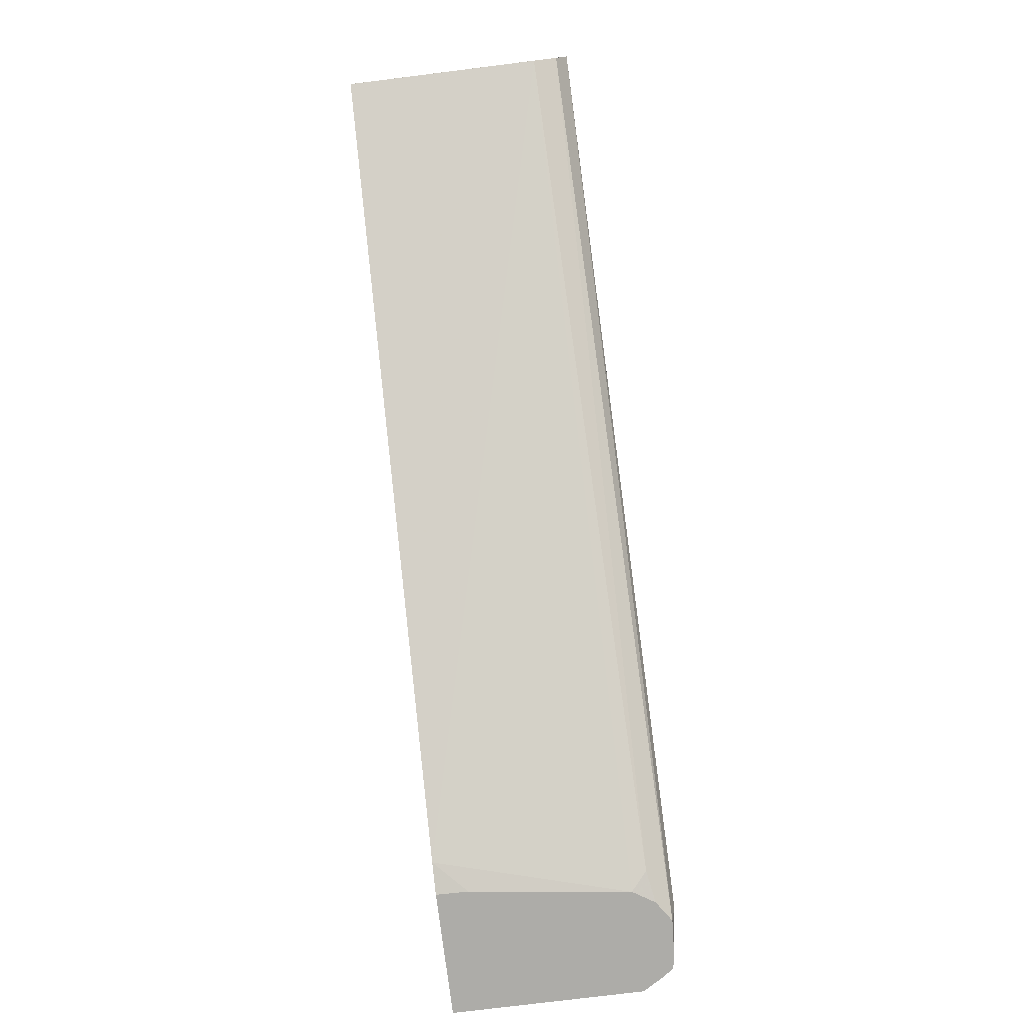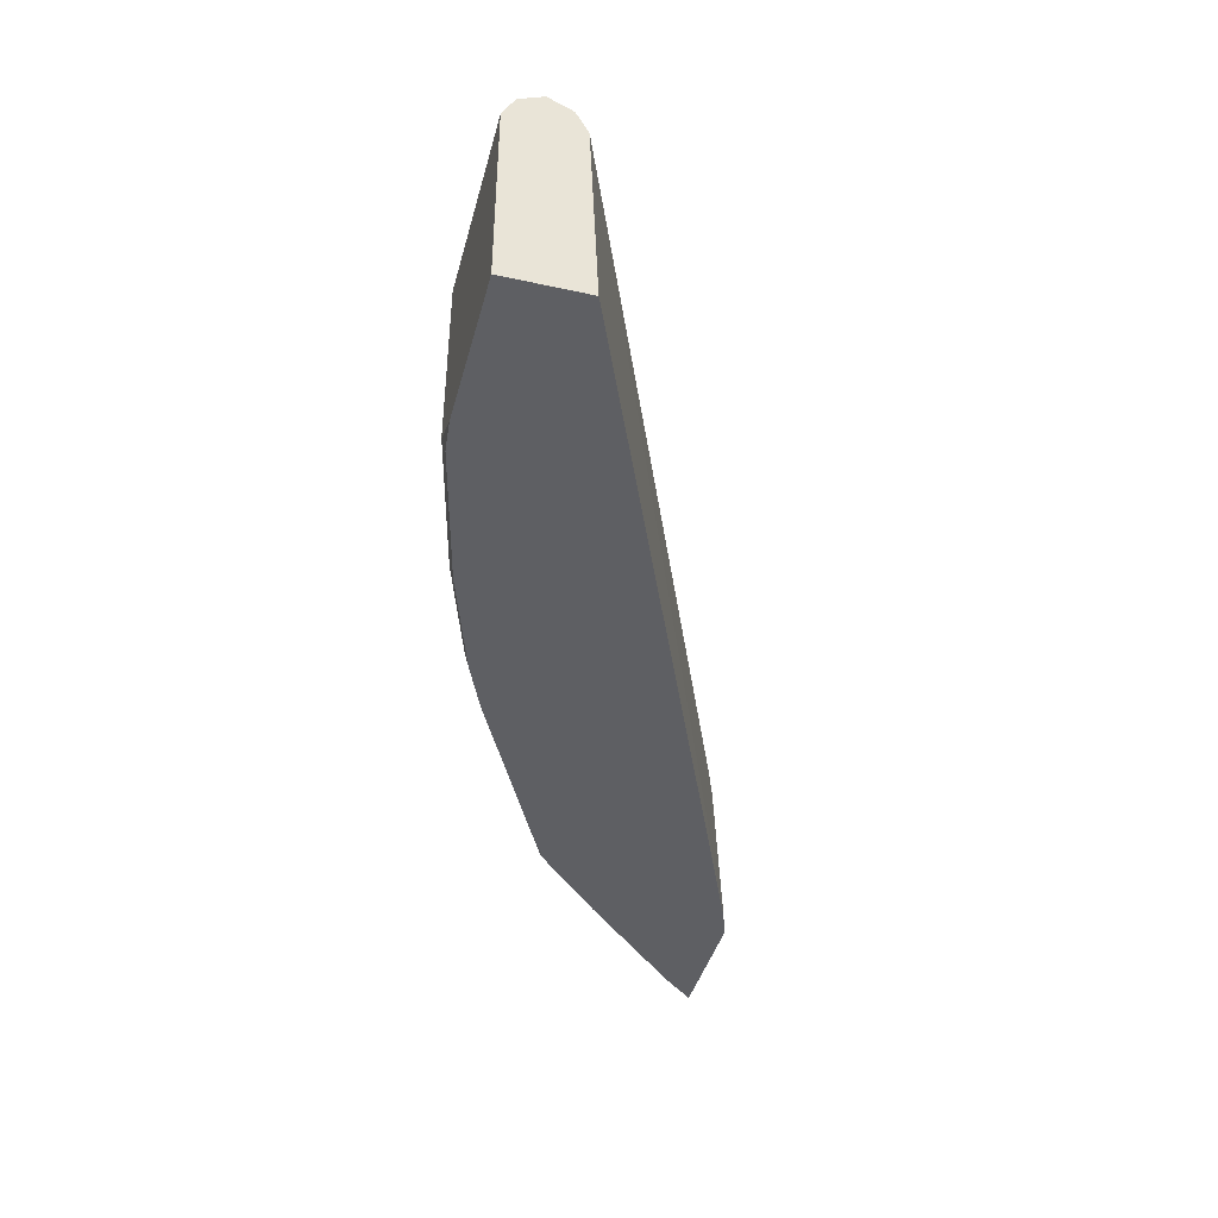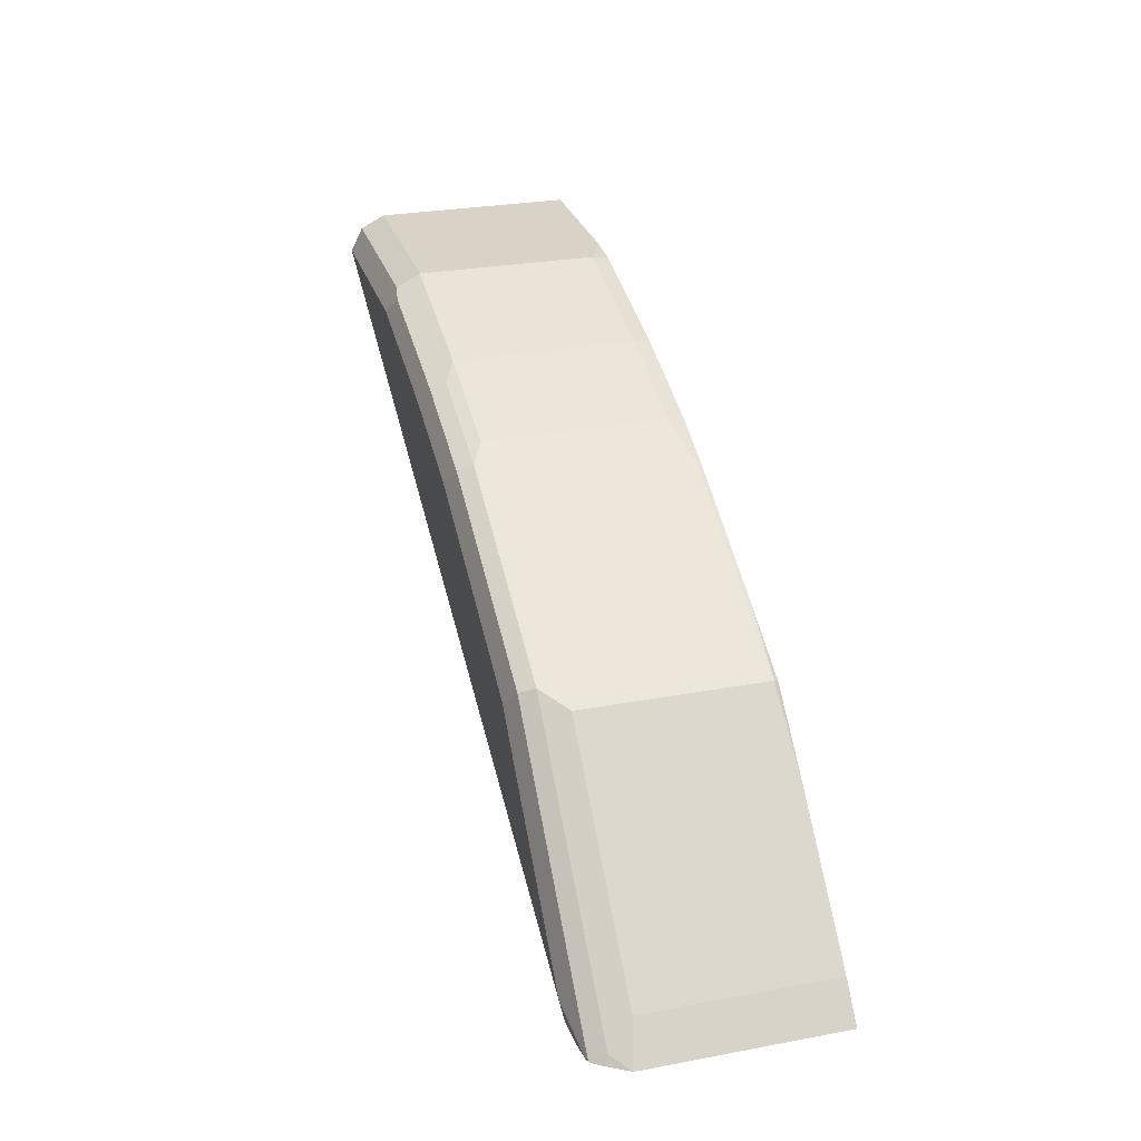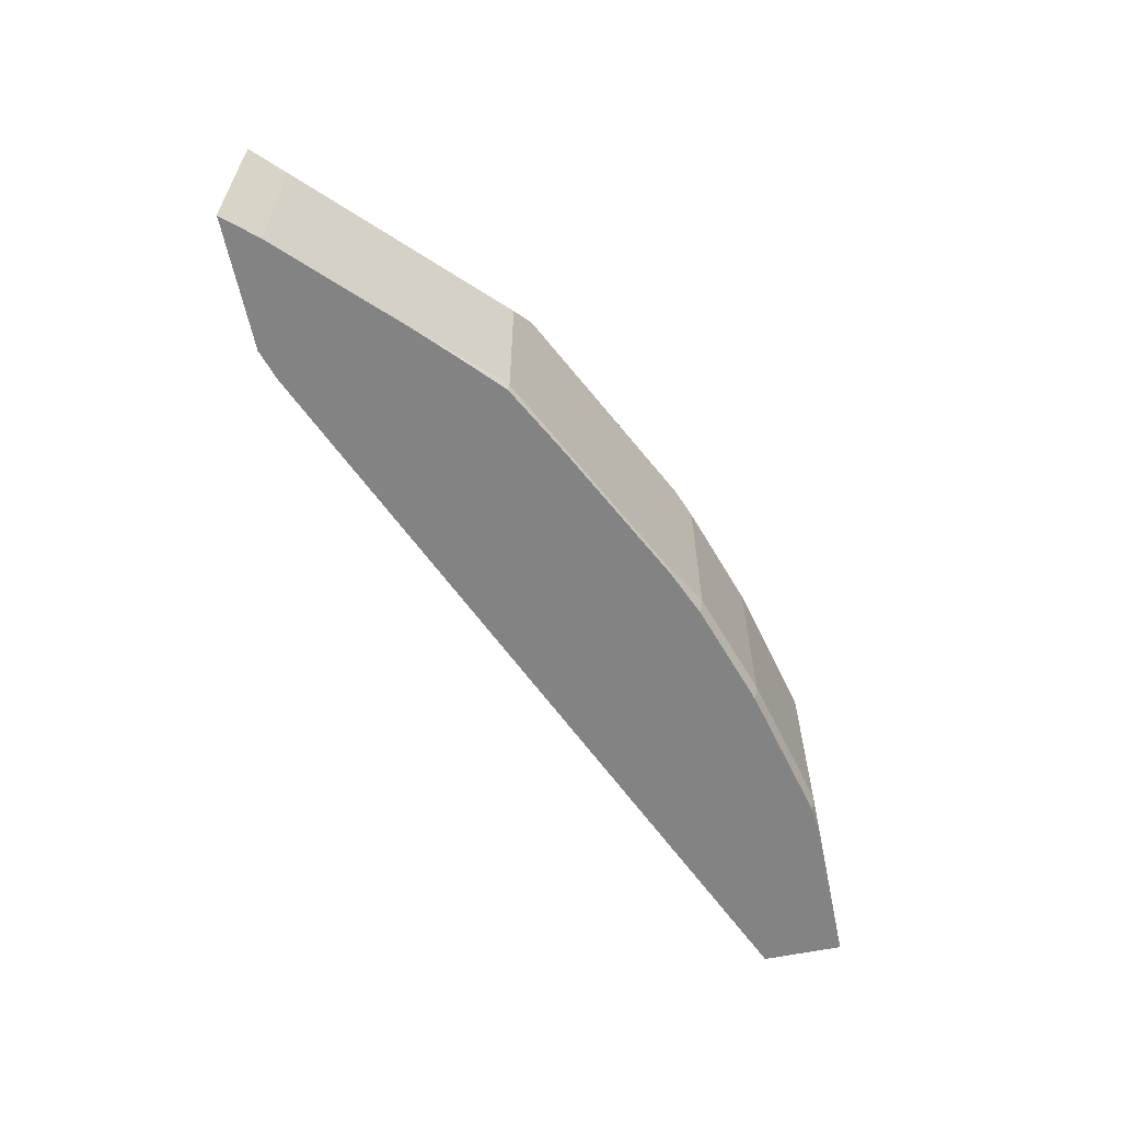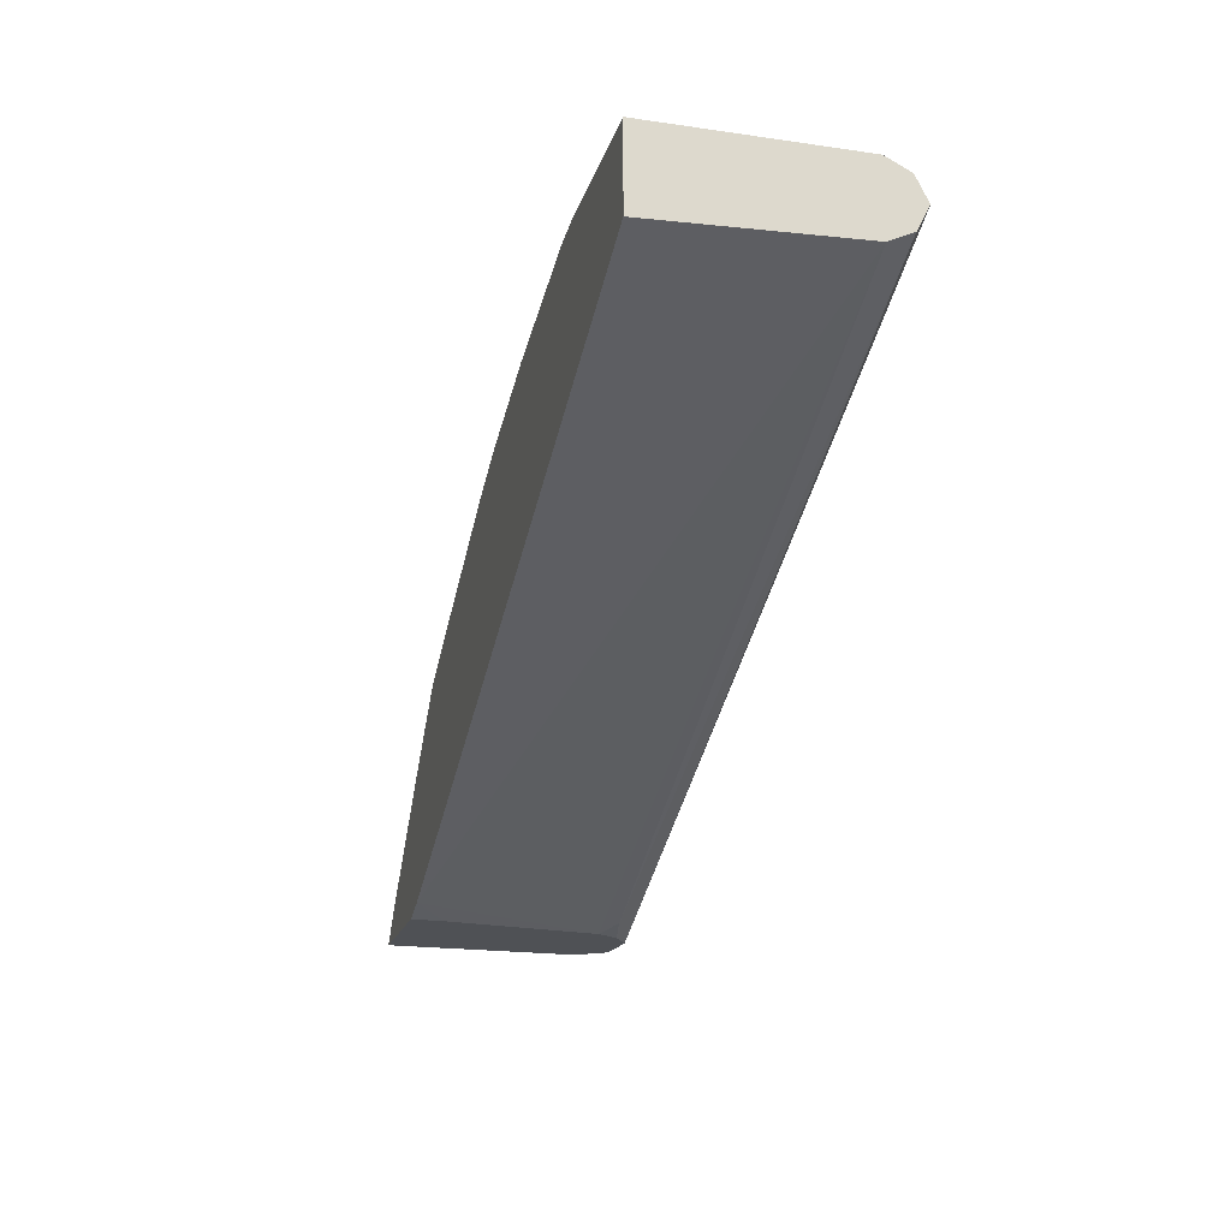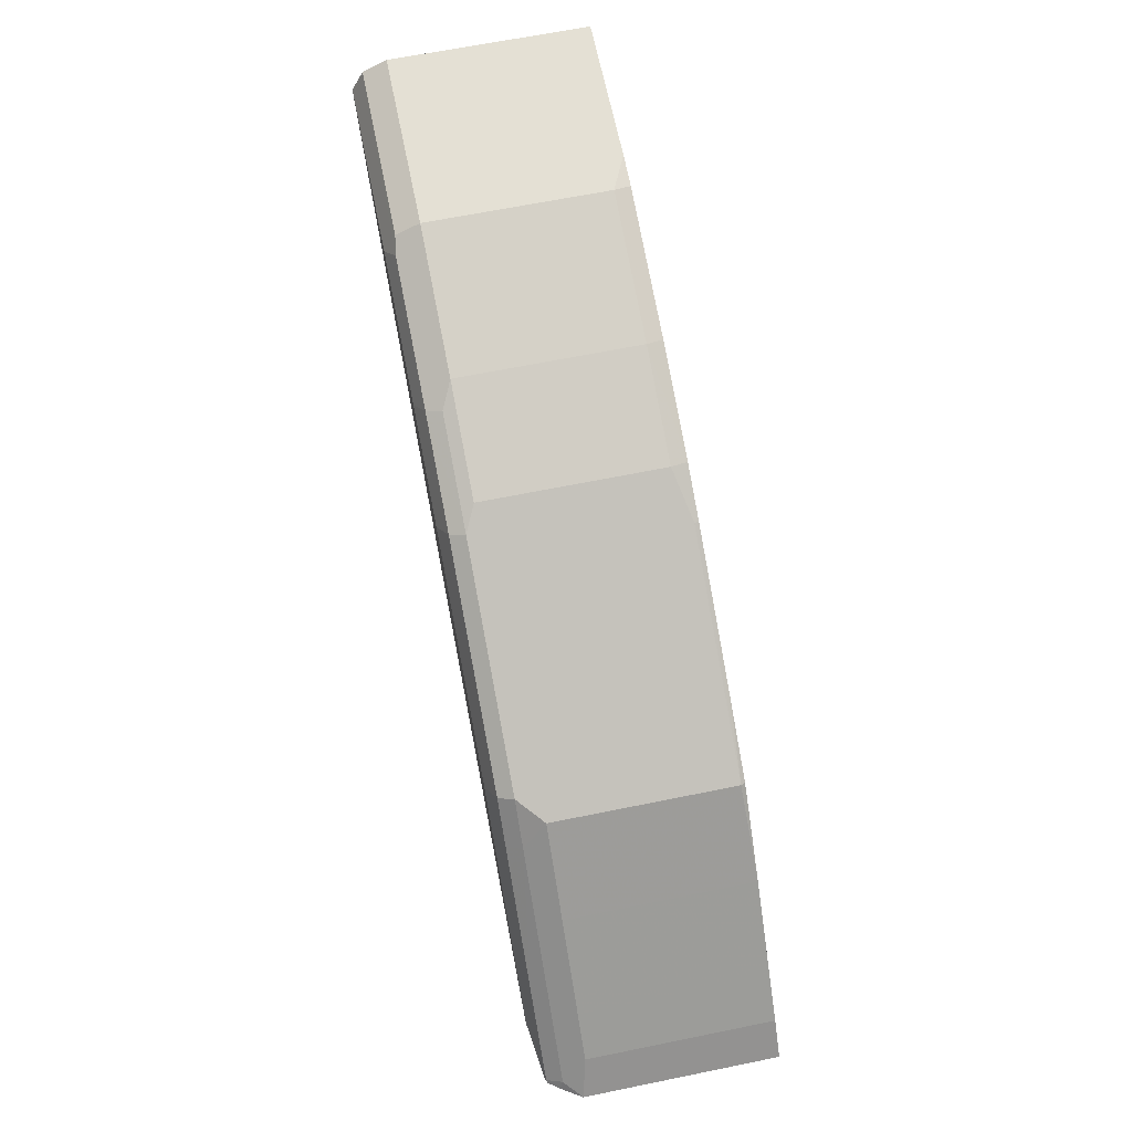
<metadata>
{"format":"obj","ext":"obj","renderer":"f3d","projection":"perspective","resolution":1024,"background":"white","views":[{"elev":-76.6,"azim":97.1,"up":"+Z"},{"elev":-41.8,"azim":75.2,"up":"+Y"},{"elev":28.2,"azim":-105.7,"up":"+Z"},{"elev":-61.2,"azim":-78.3,"up":"+Y"},{"elev":-19.7,"azim":75.0,"up":"+Z"},{"elev":66.0,"azim":-101.5,"up":"+Z"}]}
</metadata>
<code>
v -0.4545 -0.009639 0.7264
v -0.4548 0.009226 0.7264
v -0.4368 -0.009639 0.7322
v -0.5298 -0.009639 0.7264
v -0.4667 0.1028 0.7264
v 0.003192 0.1055 0.9281
v 0.003192 -0.009639 0.9233
v -0.5132 -0.009639 0.7453
v -0.5299 -0.009213 0.7264
v -0.4749 0.1158 0.7264
v -0.457 0.1125 0.7313
v 0.003192 0.1087 0.9297
v 0.003192 -0.009639 0.9703
v -0.5132 0.09843 0.7453
v -0.4922 -0.009639 0.7664
v -0.5299 0.1028 0.7264
v -0.4772 0.1173 0.7264
v -0.4875 0.1242 0.7264
v 0.003192 0.1195 0.9352
v 0.003192 0.1055 0.9703
v -0.08439 -0.009639 0.9703
v -0.4922 0.09843 0.7664
v -0.5203 0.1125 0.7313
v -0.45 -0.009639 0.8086
v -0.5227 0.1146 0.7264
v -0.5062 0.1231 0.7264
v -0.4852 0.1266 0.7383
v 0.003192 0.1266 0.9492
v 0.003192 0.1195 0.9633
v -0.1055 0.1055 0.9703
v -0.1055 1.3e-07 0.9703
v -0.1036 -0.009639 0.9684
v -0.45 0.09843 0.8086
v -0.4992 0.1125 0.7524
v -0.5168 0.1213 0.7278
v -0.4284 -0.009639 0.8292
v -0.4078 -0.007026 0.8508
v -0.5181 0.121 0.7264
v -0.5154 0.122 0.7264
v -0.4746 0.1213 0.7699
v -0.3797 0.1266 0.8438
v -0.1055 0.1266 0.9492
v -0.116 0.1213 0.9598
v -0.1055 0.1195 0.9633
v -0.1196 0.1125 0.9633
v -0.1899 0.1055 0.9492
v -0.1899 1.3e-07 0.9492
v -0.188 -0.009639 0.9473
v -0.4078 0.09843 0.8508
v -0.4148 0.1125 0.8367
v -0.4065 -0.009639 0.8495
v -0.3651 -0.009639 0.8713
v -0.2807 -0.009639 0.9136
v -0.3656 -0.007026 0.8719
v -0.2531 1.3e-07 0.9281
v -0.2672 0.00704 0.9211
v -0.4113 0.1213 0.8332
v -0.3902 0.1213 0.8543
v -0.348 0.1213 0.8754
v -0.2531 0.1266 0.907
v -0.1899 0.1266 0.9281
v -0.2004 0.1213 0.9387
v -0.2039 0.1125 0.9422
v -0.2672 0.1125 0.9211
v -0.2531 0.1055 0.9281
v -0.2512 -0.009639 0.9262
v -0.3515 0.1125 0.8789
v -0.3937 0.1125 0.8578
v -0.2812 -0.007026 0.9141
v -0.3059 0.1213 0.8965
v -0.2636 0.1213 0.9176
f 37 51 52
f 34 50 40
f 34 40 35
f 35 39 38
f 36 51 37
f 37 52 53
f 40 50 57
f 37 54 55
f 37 55 56
f 37 56 64
f 40 57 41
f 37 64 49
f 33 49 50
f 37 53 54
f 31 48 32
f 27 40 41
f 30 47 31
f 27 39 35
f 41 57 58
f 27 35 40
f 27 41 60
f 27 60 61
f 27 61 42
f 31 47 48
f 27 42 28
f 28 43 29
f 29 43 44
f 30 44 43
f 30 43 45
f 30 45 46
f 30 46 47
f 28 42 43
f 41 58 59
f 60 70 71
f 42 61 62
f 54 69 55
f 55 65 64
f 55 64 56
f 58 68 67
f 58 67 59
f 59 67 64
f 53 69 54
f 59 64 70
f 60 71 62
f 60 62 61
f 62 71 64
f 62 64 63
f 64 71 70
f 26 39 27
f 59 70 60
f 41 59 60
f 53 55 69
f 50 58 57
f 42 62 43
f 43 62 45
f 45 62 46
f 46 62 63
f 46 63 64
f 46 64 65
f 53 66 55
f 46 65 55
f 47 55 66
f 47 66 48
f 49 64 67
f 49 67 68
f 49 68 50
f 50 68 58
f 46 55 47
f 25 35 38
f 22 50 34
f 24 37 49
f 5 10 11
f 4 8 9
f 3 6 7
f 3 5 6
f 2 5 3
f 1 5 2
f 1 10 5
f 1 17 10
f 1 18 17
f 1 26 18
f 1 39 26
f 1 38 39
f 1 25 38
f 1 16 25
f 1 9 16
f 1 4 9
f 1 8 4
f 24 49 33
f 1 2 3
f 1 3 7
f 1 7 13
f 1 13 21
f 1 32 48
f 5 11 6
f 1 48 66
f 1 53 52
f 1 52 51
f 1 51 36
f 1 36 24
f 1 24 15
f 1 15 8
f 1 66 53
f 6 12 19
f 1 21 32
f 6 28 29
f 24 36 37
f 6 19 28
f 23 35 25
f 23 34 35
f 21 31 32
f 20 44 30
f 20 29 44
f 18 28 19
f 18 27 28
f 18 26 27
f 16 23 25
f 15 33 22
f 15 24 33
f 14 23 16
f 14 34 23
f 22 33 50
f 13 31 21
f 14 22 34
f 6 13 7
f 8 14 16
f 6 29 20
f 8 16 9
f 8 15 22
f 6 11 12
f 10 17 11
f 13 30 31
f 8 22 14
f 13 20 30
f 6 20 13
f 11 19 12
f 11 18 19
f 11 17 18

</code>
